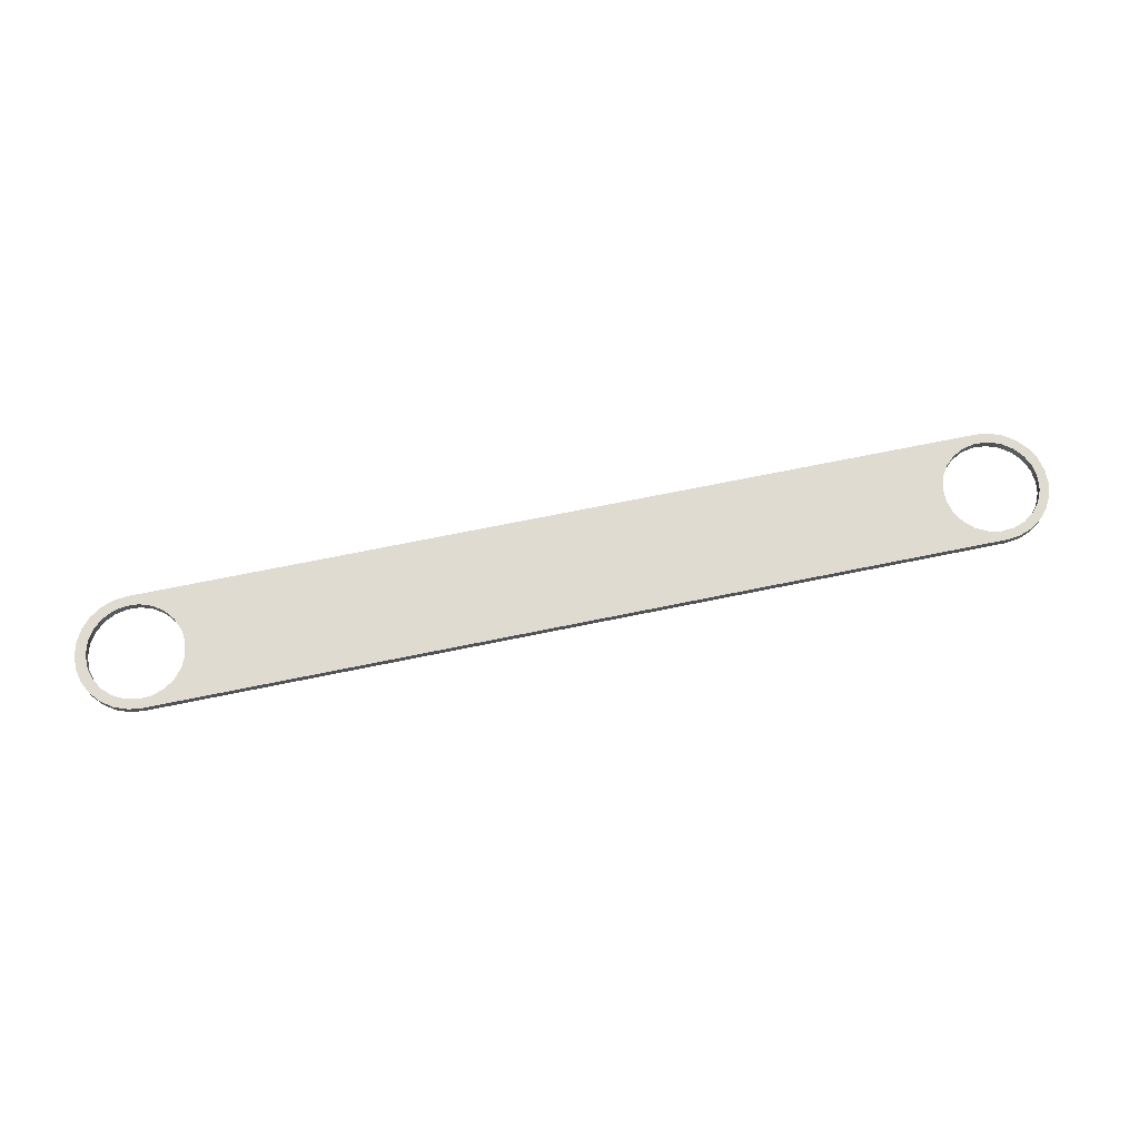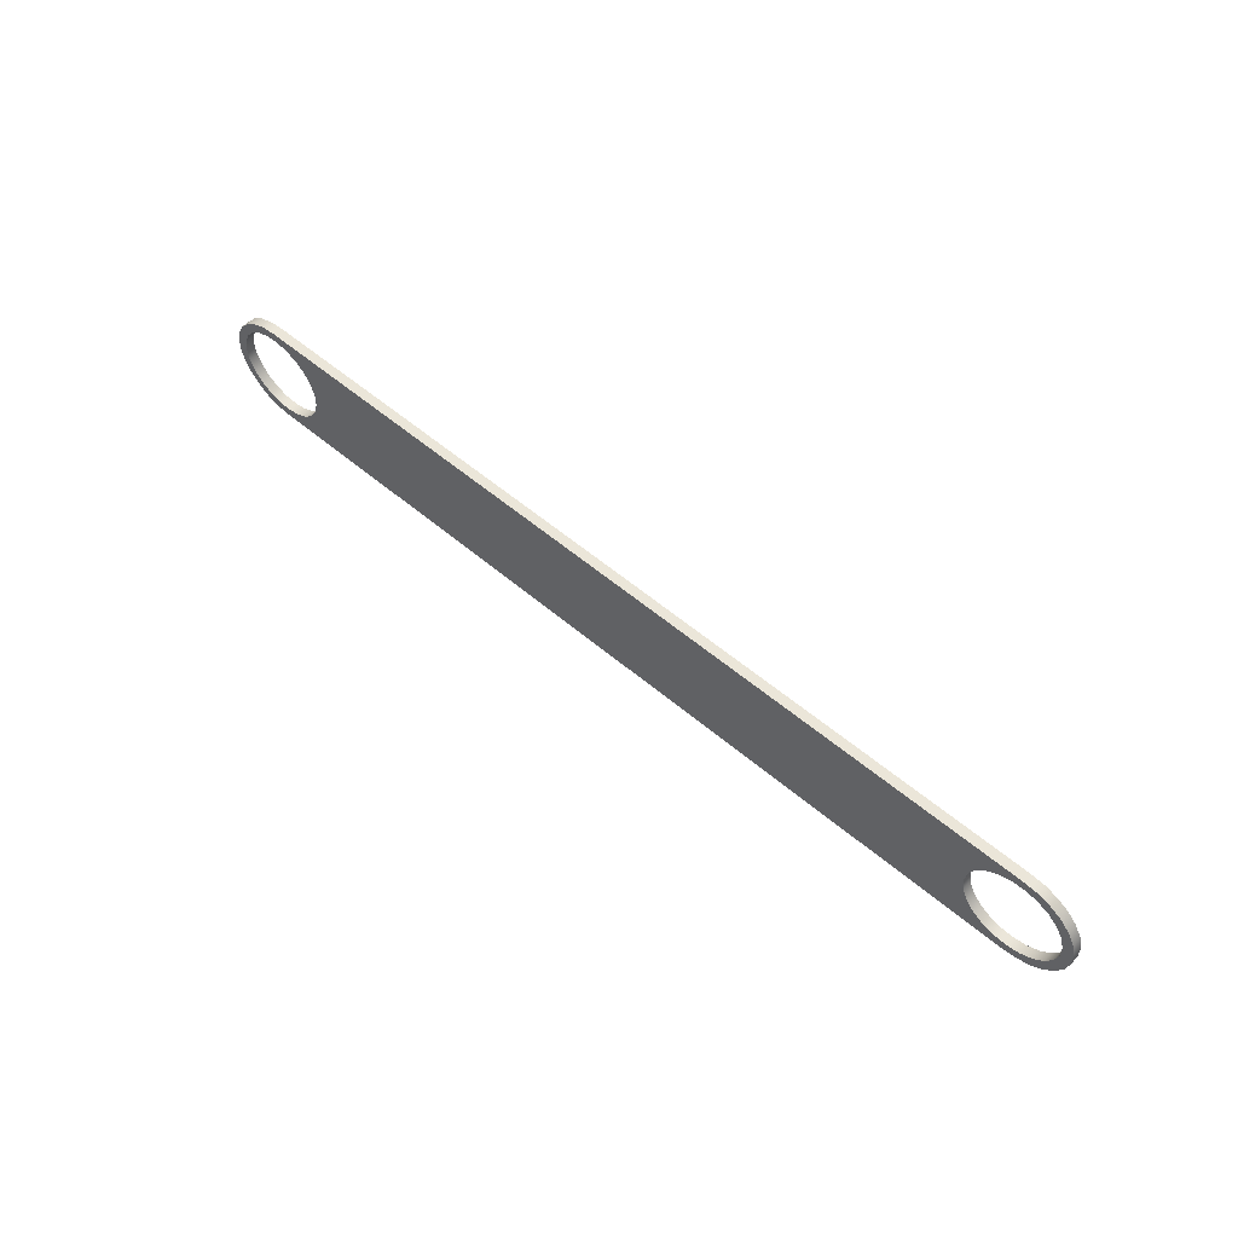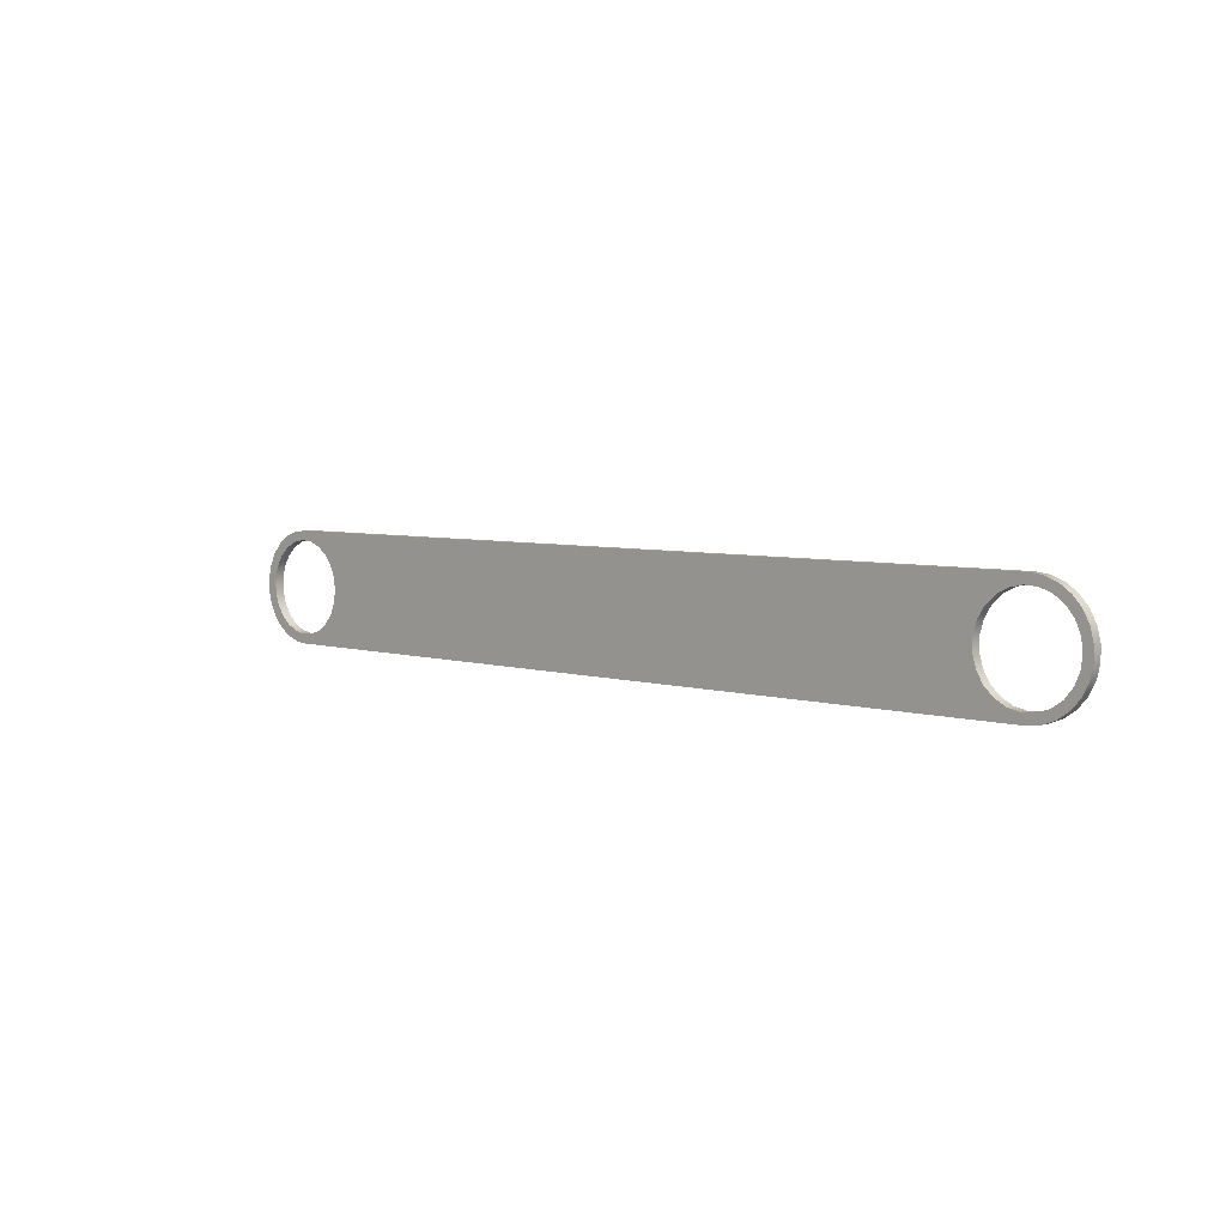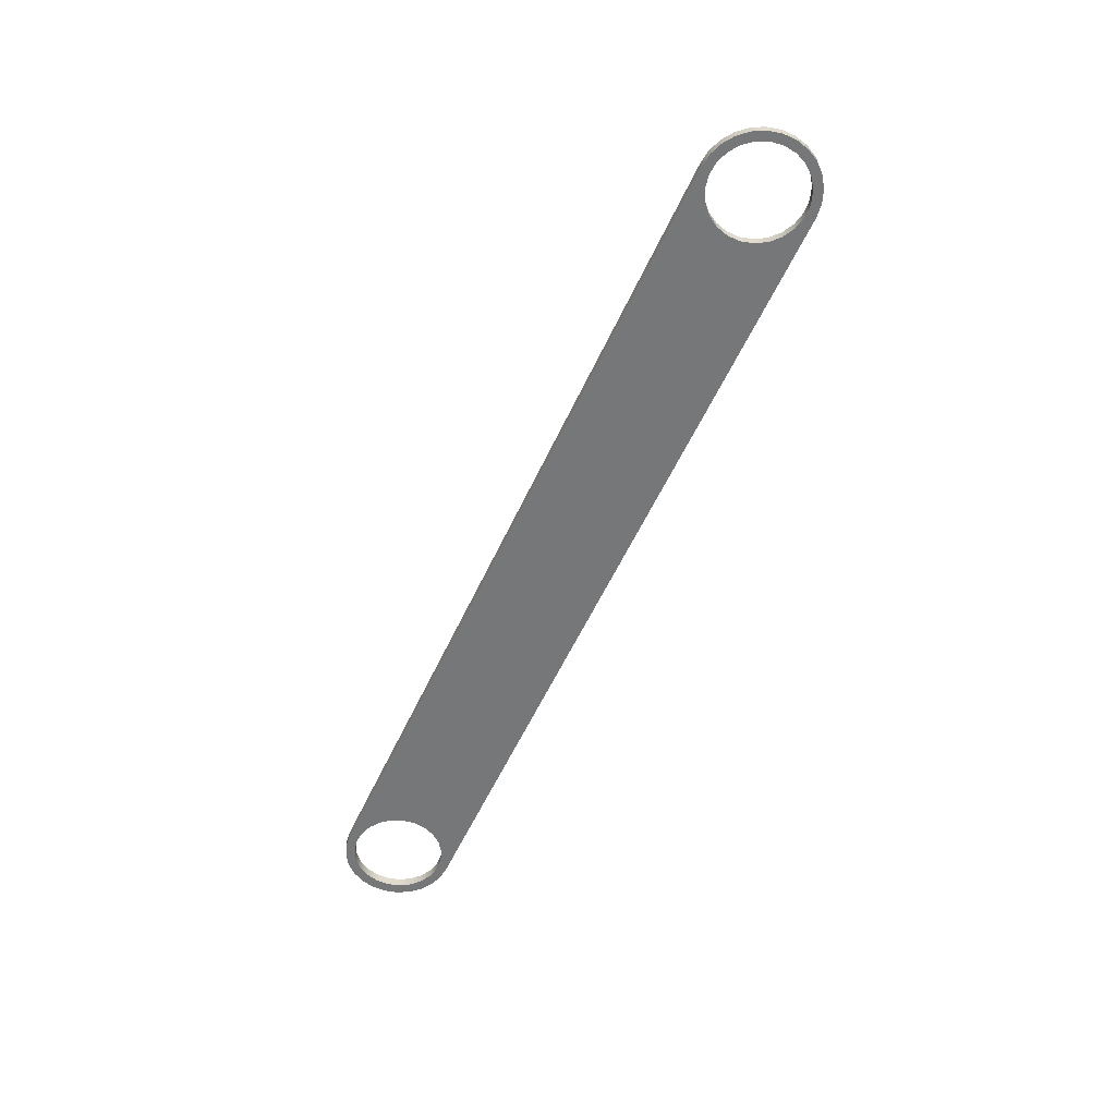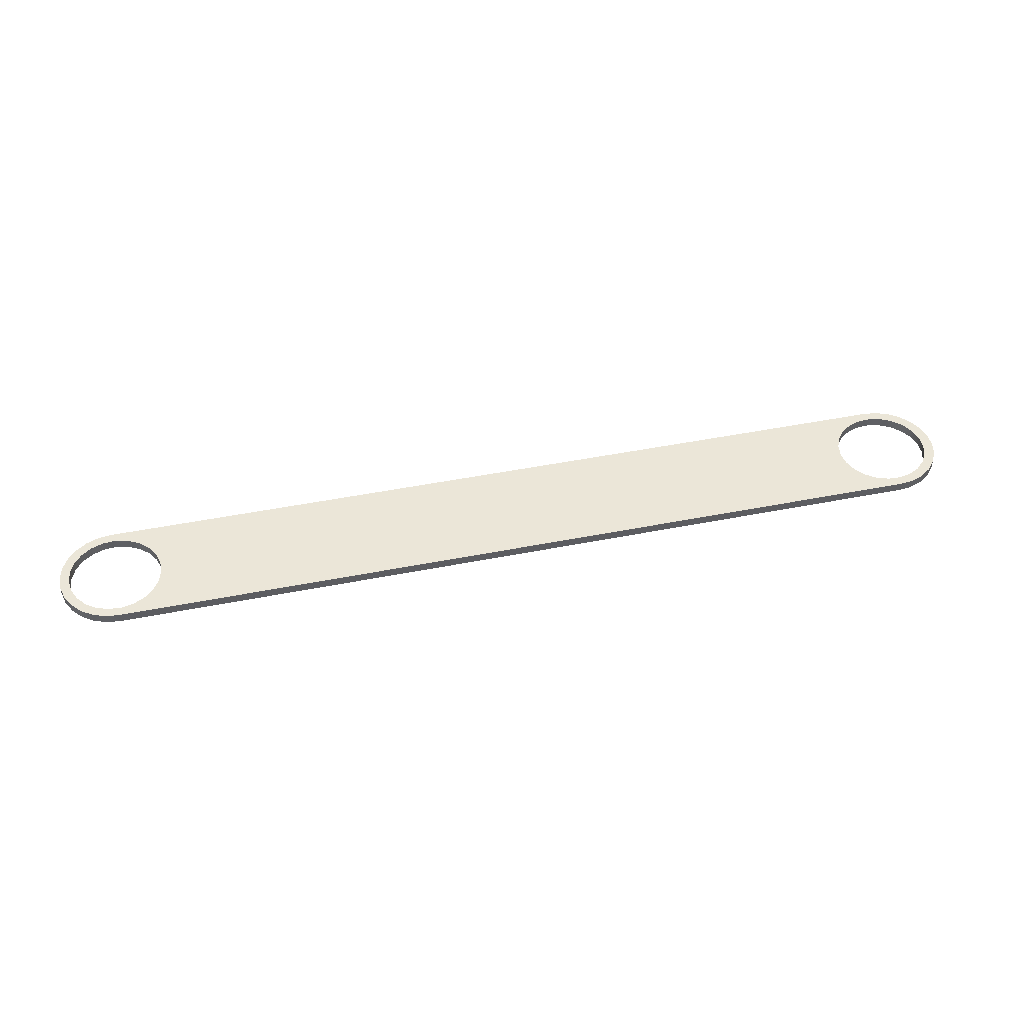
<metadata>
{"format":"obj","ext":"obj","renderer":"f3d","projection":"perspective","resolution":1024,"background":"white","views":[{"elev":69.9,"azim":168.4,"up":"+Z"},{"elev":55.1,"azim":42.0,"up":"+Y"},{"elev":5.2,"azim":-136.7,"up":"+Y"},{"elev":-57.0,"azim":-114.6,"up":"+Z"},{"elev":46.4,"azim":-12.8,"up":"+Z"}]}
</metadata>
<code>
v 8.888 -0.6 0
v 9.034 -0.585 0
v 9.171 -0.5352 0
v 9.293 -0.4534 0
v 9.391 -0.3447 0
v 9.46 -0.2154 0
v 9.496 -0.07324 0
v 9.496 0.07324 0
v 9.46 0.2154 0
v 9.391 0.3447 0
v 9.293 0.4534 0
v 9.171 0.5352 0
v 9.034 0.585 0
v 8.888 0.6 0
v 8.888 0.6 0.1
v 9.034 0.585 0.1
v 9.171 0.5352 0.1
v 9.293 0.4534 0.1
v 9.391 0.3447 0.1
v 9.46 0.2154 0.1
v 9.496 0.07324 0.1
v 9.496 -0.07324 0.1
v 9.46 -0.2154 0.1
v 9.391 -0.3447 0.1
v 9.293 -0.4534 0.1
v 9.171 -0.5352 0.1
v 9.034 -0.585 0.1
v 8.888 -0.6 0.1
v 8.388 -6.123e-17 0.1
v 8.407 -0.1349 0.1
v 8.461 -0.2598 0.1
v 8.547 -0.3654 0.1
v 8.658 -0.4439 0.1
v 8.786 -0.4895 0.1
v 8.922 -0.4988 0.1
v 9.055 -0.4711 0.1
v 9.176 -0.4085 0.1
v 9.276 -0.3155 0.1
v 9.347 -0.1992 0.1
v 9.383 -0.06808 0.1
v 9.383 0.06808 0.1
v 9.347 0.1992 0.1
v 9.276 0.3155 0.1
v 9.176 0.4085 0.1
v 9.055 0.4711 0.1
v 8.922 0.4988 0.1
v 8.786 0.4895 0.1
v 8.658 0.4439 0.1
v 8.547 0.3654 0.1
v 8.461 0.2598 0.1
v 8.407 0.1349 0.1
v 8.388 -6.123e-17 0
v 8.407 0.1349 0
v 8.461 0.2598 0
v 8.547 0.3654 0
v 8.658 0.4439 0
v 8.786 0.4895 0
v 8.922 0.4988 0
v 9.055 0.4711 0
v 9.176 0.4085 0
v 9.276 0.3155 0
v 9.347 0.1992 0
v 9.383 0.06808 0
v 9.383 -0.06808 0
v 9.347 -0.1992 0
v 9.276 -0.3155 0
v 9.176 -0.4085 0
v 9.055 -0.4711 0
v 8.922 -0.4988 0
v 8.786 -0.4895 0
v 8.658 -0.4439 0
v 8.547 -0.3654 0
v 8.461 -0.2598 0
v 8.407 -0.1349 0
v 8.388 -6.123e-17 0.1
v 8.388 -6.123e-17 0
v 8.388 -6.123e-17 0.1
v 8.407 0.1349 0.1
v 8.461 0.2598 0.1
v 8.547 0.3654 0.1
v 8.658 0.4439 0.1
v 8.786 0.4895 0.1
v 8.922 0.4988 0.1
v 9.055 0.4711 0.1
v 9.176 0.4085 0.1
v 9.276 0.3155 0.1
v 9.347 0.1992 0.1
v 9.383 0.06808 0.1
v 9.383 -0.06808 0.1
v 9.347 -0.1992 0.1
v 9.276 -0.3155 0.1
v 9.176 -0.4085 0.1
v 9.055 -0.4711 0.1
v 8.922 -0.4988 0.1
v 8.786 -0.4895 0.1
v 8.658 -0.4439 0.1
v 8.547 -0.3654 0.1
v 8.461 -0.2598 0.1
v 8.407 -0.1349 0.1
v -0.5 -6.123e-17 0.1
v -0.4815 0.1349 0.1
v -0.4272 0.2598 0.1
v -0.3413 0.3654 0.1
v -0.23 0.4439 0.1
v -0.1017 0.4895 0.1
v 0.03412 0.4988 0.1
v 0.1674 0.4711 0.1
v 0.2883 0.4085 0.1
v 0.3879 0.3155 0.1
v 0.4586 0.1992 0.1
v 0.4953 0.06808 0.1
v 0.4953 -0.06808 0.1
v 0.4586 -0.1992 0.1
v 0.3879 -0.3155 0.1
v 0.2883 -0.4085 0.1
v 0.1674 -0.4711 0.1
v 0.03412 -0.4988 0.1
v -0.1017 -0.4895 0.1
v -0.23 -0.4439 0.1
v -0.3413 -0.3654 0.1
v -0.4272 -0.2598 0.1
v -0.4815 -0.1349 0.1
v 0 0.6 0.1
v -0.1436 0.5826 0.1
v -0.2788 0.5313 0.1
v -0.3979 0.4491 0.1
v -0.4938 0.3408 0.1
v -0.561 0.2128 0.1
v -0.5956 0.07232 0.1
v -0.5956 -0.07232 0.1
v -0.561 -0.2128 0.1
v -0.4938 -0.3408 0.1
v -0.3979 -0.4491 0.1
v -0.2788 -0.5313 0.1
v -0.1436 -0.5826 0.1
v 0 -0.6 0.1
v 8.888 -0.6 0.1
v 9.034 -0.585 0.1
v 9.171 -0.5352 0.1
v 9.293 -0.4534 0.1
v 9.391 -0.3447 0.1
v 9.46 -0.2154 0.1
v 9.496 -0.07324 0.1
v 9.496 0.07324 0.1
v 9.46 0.2154 0.1
v 9.391 0.3447 0.1
v 9.293 0.4534 0.1
v 9.171 0.5352 0.1
v 9.034 0.585 0.1
v 8.888 0.6 0.1
v 0 0.6 0
v -0.1436 0.5826 0
v -0.2788 0.5313 0
v -0.3979 0.4491 0
v -0.4938 0.3408 0
v -0.561 0.2128 0
v -0.5956 0.07232 0
v -0.5956 -0.07232 0
v -0.561 -0.2128 0
v -0.4938 -0.3408 0
v -0.3979 -0.4491 0
v -0.2788 -0.5313 0
v -0.1436 -0.5826 0
v 0 -0.6 0
v 0 -0.6 0.1
v -0.1436 -0.5826 0.1
v -0.2788 -0.5313 0.1
v -0.3979 -0.4491 0.1
v -0.4938 -0.3408 0.1
v -0.561 -0.2128 0.1
v -0.5956 -0.07232 0.1
v -0.5956 0.07232 0.1
v -0.561 0.2128 0.1
v -0.4938 0.3408 0.1
v -0.3979 0.4491 0.1
v -0.2788 0.5313 0.1
v -0.1436 0.5826 0.1
v 0 0.6 0.1
v 0 -0.6 0
v 8.888 -0.6 0
v 8.888 -0.6 0.1
v 0 -0.6 0.1
v 8.388 -6.123e-17 0
v 8.407 -0.1349 0
v 8.461 -0.2598 0
v 8.547 -0.3654 0
v 8.658 -0.4439 0
v 8.786 -0.4895 0
v 8.922 -0.4988 0
v 9.055 -0.4711 0
v 9.176 -0.4085 0
v 9.276 -0.3155 0
v 9.347 -0.1992 0
v 9.383 -0.06808 0
v 9.383 0.06808 0
v 9.347 0.1992 0
v 9.276 0.3155 0
v 9.176 0.4085 0
v 9.055 0.4711 0
v 8.922 0.4988 0
v 8.786 0.4895 0
v 8.658 0.4439 0
v 8.547 0.3654 0
v 8.461 0.2598 0
v 8.407 0.1349 0
v -0.5 -6.123e-17 0
v -0.4815 -0.1349 0
v -0.4272 -0.2598 0
v -0.3413 -0.3654 0
v -0.23 -0.4439 0
v -0.1017 -0.4895 0
v 0.03412 -0.4988 0
v 0.1674 -0.4711 0
v 0.2883 -0.4085 0
v 0.3879 -0.3155 0
v 0.4586 -0.1992 0
v 0.4953 -0.06808 0
v 0.4953 0.06808 0
v 0.4586 0.1992 0
v 0.3879 0.3155 0
v 0.2883 0.4085 0
v 0.1674 0.4711 0
v 0.03412 0.4988 0
v -0.1017 0.4895 0
v -0.23 0.4439 0
v -0.3413 0.3654 0
v -0.4272 0.2598 0
v -0.4815 0.1349 0
v 0 -0.6 0
v -0.1436 -0.5826 0
v -0.2788 -0.5313 0
v -0.3979 -0.4491 0
v -0.4938 -0.3408 0
v -0.561 -0.2128 0
v -0.5956 -0.07232 0
v -0.5956 0.07232 0
v -0.561 0.2128 0
v -0.4938 0.3408 0
v -0.3979 0.4491 0
v -0.2788 0.5313 0
v -0.1436 0.5826 0
v 0 0.6 0
v 8.888 0.6 0
v 9.034 0.585 0
v 9.171 0.5352 0
v 9.293 0.4534 0
v 9.391 0.3447 0
v 9.46 0.2154 0
v 9.496 0.07324 0
v 9.496 -0.07324 0
v 9.46 -0.2154 0
v 9.391 -0.3447 0
v 9.293 -0.4534 0
v 9.171 -0.5352 0
v 9.034 -0.585 0
v 8.888 -0.6 0
v 8.888 0.6 0
v 0 0.6 0
v 0 0.6 0.1
v 8.888 0.6 0.1
v -0.5 -6.123e-17 0.1
v -0.4815 -0.1349 0.1
v -0.4272 -0.2598 0.1
v -0.3413 -0.3654 0.1
v -0.23 -0.4439 0.1
v -0.1017 -0.4895 0.1
v 0.03412 -0.4988 0.1
v 0.1674 -0.4711 0.1
v 0.2883 -0.4085 0.1
v 0.3879 -0.3155 0.1
v 0.4586 -0.1992 0.1
v 0.4953 -0.06808 0.1
v 0.4953 0.06808 0.1
v 0.4586 0.1992 0.1
v 0.3879 0.3155 0.1
v 0.2883 0.4085 0.1
v 0.1674 0.4711 0.1
v 0.03412 0.4988 0.1
v -0.1017 0.4895 0.1
v -0.23 0.4439 0.1
v -0.3413 0.3654 0.1
v -0.4272 0.2598 0.1
v -0.4815 0.1349 0.1
v -0.5 -6.123e-17 0
v -0.4815 0.1349 0
v -0.4272 0.2598 0
v -0.3413 0.3654 0
v -0.23 0.4439 0
v -0.1017 0.4895 0
v 0.03412 0.4988 0
v 0.1674 0.4711 0
v 0.2883 0.4085 0
v 0.3879 0.3155 0
v 0.4586 0.1992 0
v 0.4953 0.06808 0
v 0.4953 -0.06808 0
v 0.4586 -0.1992 0
v 0.3879 -0.3155 0
v 0.2883 -0.4085 0
v 0.1674 -0.4711 0
v 0.03412 -0.4988 0
v -0.1017 -0.4895 0
v -0.23 -0.4439 0
v -0.3413 -0.3654 0
v -0.4272 -0.2598 0
v -0.4815 -0.1349 0
v -0.5 -6.123e-17 0.1
v -0.5 -6.123e-17 0
f 28 1 27
f 27 1 2
f 27 2 26
f 26 2 3
f 26 3 25
f 25 3 4
f 25 4 24
f 24 4 5
f 24 5 23
f 23 5 6
f 23 6 22
f 22 6 7
f 22 7 21
f 21 7 8
f 21 8 20
f 20 8 9
f 20 9 19
f 19 9 10
f 19 10 18
f 18 10 11
f 18 11 17
f 17 11 12
f 17 12 16
f 16 12 13
f 16 13 15
f 15 13 14
f 30 74 29
f 29 74 76
f 75 52 51
f 51 52 53
f 51 53 50
f 50 53 54
f 50 54 49
f 49 54 55
f 49 55 48
f 48 55 56
f 48 56 47
f 47 56 57
f 47 57 46
f 46 57 58
f 46 58 45
f 45 58 59
f 45 59 44
f 44 59 60
f 44 60 43
f 43 60 61
f 43 61 42
f 42 61 62
f 42 62 41
f 41 62 63
f 41 63 40
f 40 63 64
f 40 64 39
f 39 64 65
f 39 65 38
f 38 65 66
f 38 66 37
f 37 66 67
f 37 67 36
f 36 67 68
f 36 68 35
f 35 68 69
f 35 69 34
f 34 69 70
f 34 70 33
f 33 70 71
f 33 71 32
f 32 71 72
f 32 72 31
f 31 72 73
f 31 73 30
f 30 73 74
f 78 111 77
f 77 111 112
f 77 112 99
f 99 112 113
f 99 113 98
f 98 113 114
f 98 114 97
f 97 114 115
f 97 115 96
f 96 115 116
f 96 116 136
f 136 116 117
f 136 117 135
f 135 117 134
f 134 117 118
f 134 118 133
f 133 118 119
f 133 119 120
f 111 78 110
f 110 78 79
f 110 79 109
f 109 79 80
f 109 80 108
f 108 80 81
f 108 81 107
f 107 81 123
f 107 123 106
f 106 123 124
f 106 124 125
f 123 81 150
f 150 81 82
f 150 82 83
f 84 148 83
f 83 148 149
f 83 149 150
f 148 84 147
f 147 84 85
f 147 85 146
f 146 85 86
f 146 86 145
f 145 86 87
f 145 87 144
f 144 87 88
f 144 88 143
f 143 88 89
f 143 89 90
f 143 90 142
f 142 90 91
f 142 91 141
f 141 91 92
f 141 92 140
f 140 92 93
f 140 93 139
f 139 93 94
f 139 94 138
f 138 94 137
f 137 94 95
f 137 95 96
f 101 129 100
f 100 129 130
f 100 130 122
f 122 130 131
f 122 131 121
f 121 131 132
f 121 132 120
f 120 132 133
f 129 101 128
f 128 101 102
f 128 102 127
f 127 102 103
f 127 103 126
f 126 103 104
f 126 104 105
f 126 105 125
f 125 105 106
f 136 137 96
f 178 151 177
f 177 151 152
f 177 152 176
f 176 152 153
f 176 153 175
f 175 153 154
f 175 154 174
f 174 154 155
f 174 155 173
f 173 155 156
f 173 156 172
f 172 156 157
f 172 157 171
f 171 157 158
f 171 158 170
f 170 158 159
f 170 159 169
f 169 159 160
f 169 160 168
f 168 160 161
f 168 161 167
f 167 161 162
f 167 162 166
f 166 162 163
f 166 163 165
f 165 163 164
f 179 180 182
f 182 180 181
f 184 217 183
f 183 217 218
f 183 218 205
f 205 218 219
f 205 219 204
f 204 219 220
f 204 220 203
f 203 220 221
f 203 221 202
f 202 221 222
f 202 222 242
f 242 222 223
f 242 223 241
f 241 223 240
f 240 223 224
f 240 224 239
f 239 224 225
f 239 225 226
f 217 184 216
f 216 184 185
f 216 185 215
f 215 185 186
f 215 186 214
f 214 186 187
f 214 187 213
f 213 187 229
f 213 229 212
f 212 229 230
f 212 230 231
f 229 187 256
f 256 187 188
f 256 188 189
f 190 254 189
f 189 254 255
f 189 255 256
f 254 190 253
f 253 190 191
f 253 191 252
f 252 191 192
f 252 192 251
f 251 192 193
f 251 193 250
f 250 193 194
f 250 194 195
f 250 195 249
f 249 195 196
f 249 196 248
f 248 196 197
f 248 197 247
f 247 197 198
f 247 198 246
f 246 198 199
f 246 199 245
f 245 199 200
f 245 200 244
f 244 200 243
f 243 200 201
f 243 201 202
f 207 235 206
f 206 235 236
f 206 236 228
f 228 236 237
f 228 237 227
f 227 237 238
f 227 238 226
f 226 238 239
f 235 207 234
f 234 207 208
f 234 208 233
f 233 208 209
f 233 209 232
f 232 209 210
f 232 210 211
f 232 211 231
f 231 211 212
f 242 243 202
f 257 258 260
f 260 258 259
f 262 306 261
f 261 306 308
f 307 284 283
f 283 284 285
f 283 285 282
f 282 285 286
f 282 286 281
f 281 286 287
f 281 287 280
f 280 287 288
f 280 288 279
f 279 288 289
f 279 289 278
f 278 289 290
f 278 290 277
f 277 290 291
f 277 291 276
f 276 291 292
f 276 292 275
f 275 292 293
f 275 293 274
f 274 293 294
f 274 294 273
f 273 294 295
f 273 295 272
f 272 295 296
f 272 296 271
f 271 296 297
f 271 297 270
f 270 297 298
f 270 298 269
f 269 298 299
f 269 299 268
f 268 299 300
f 268 300 267
f 267 300 301
f 267 301 266
f 266 301 302
f 266 302 265
f 265 302 303
f 265 303 264
f 264 303 304
f 264 304 263
f 263 304 305
f 263 305 262
f 262 305 306

</code>
